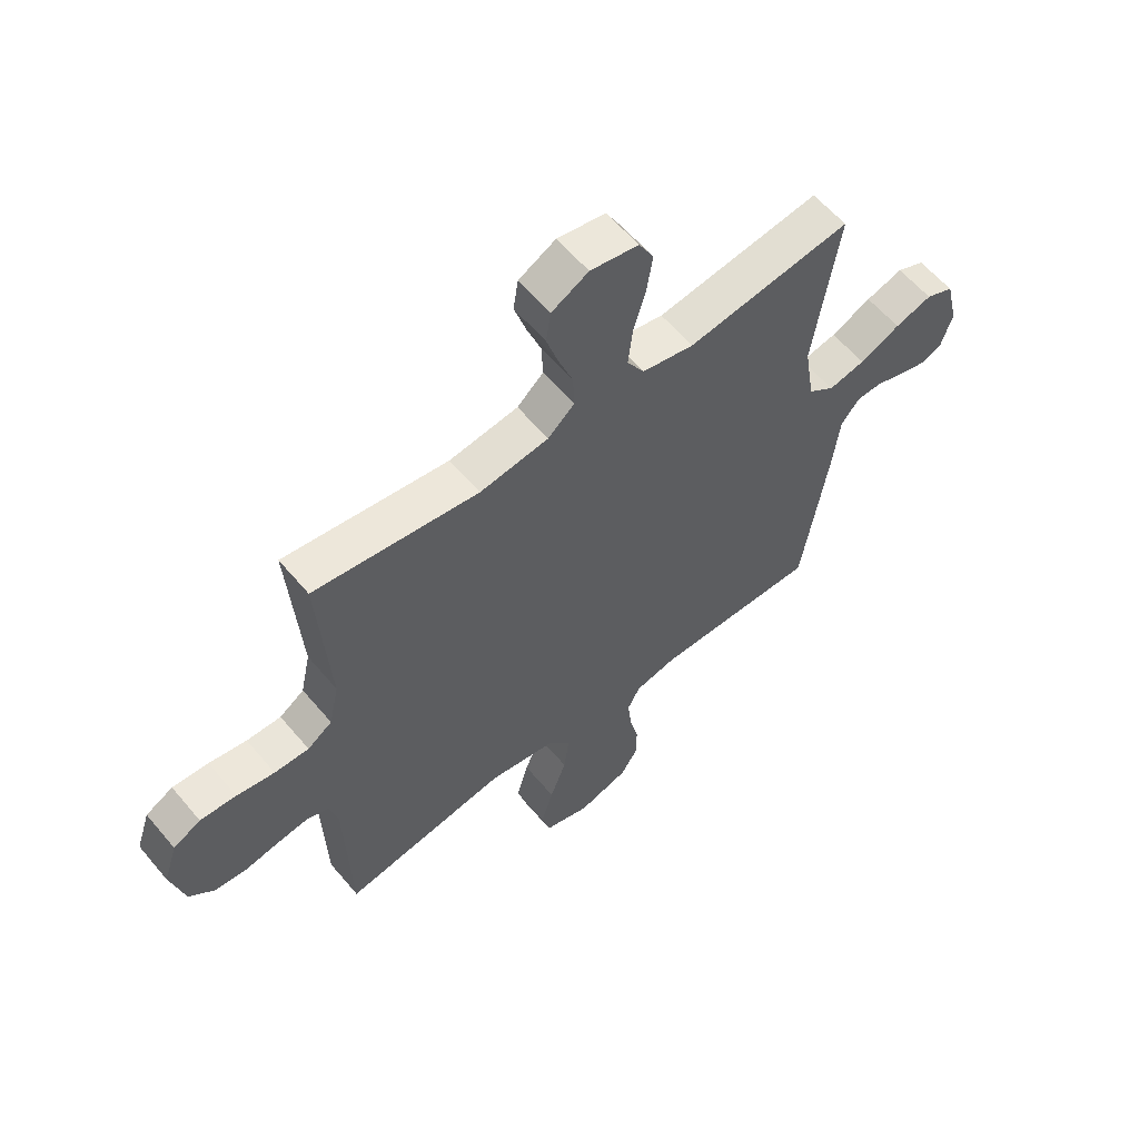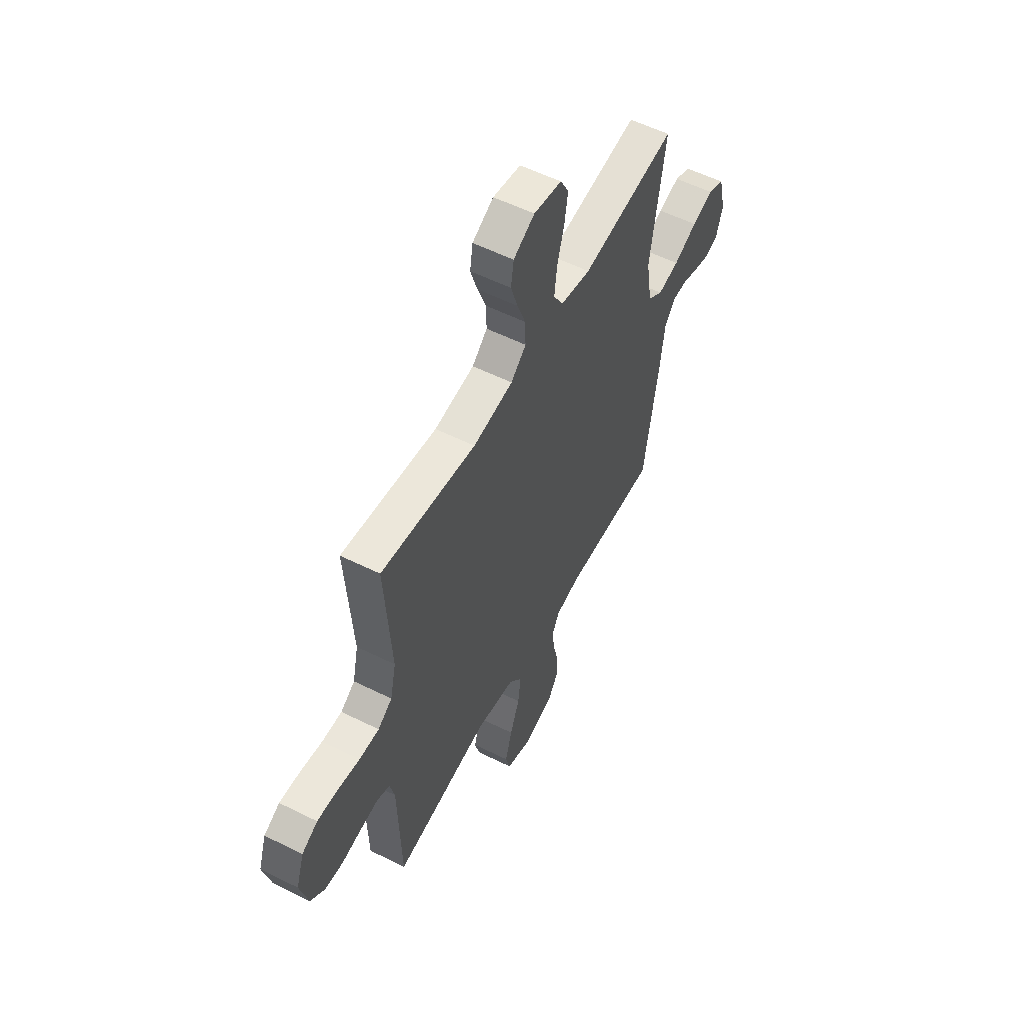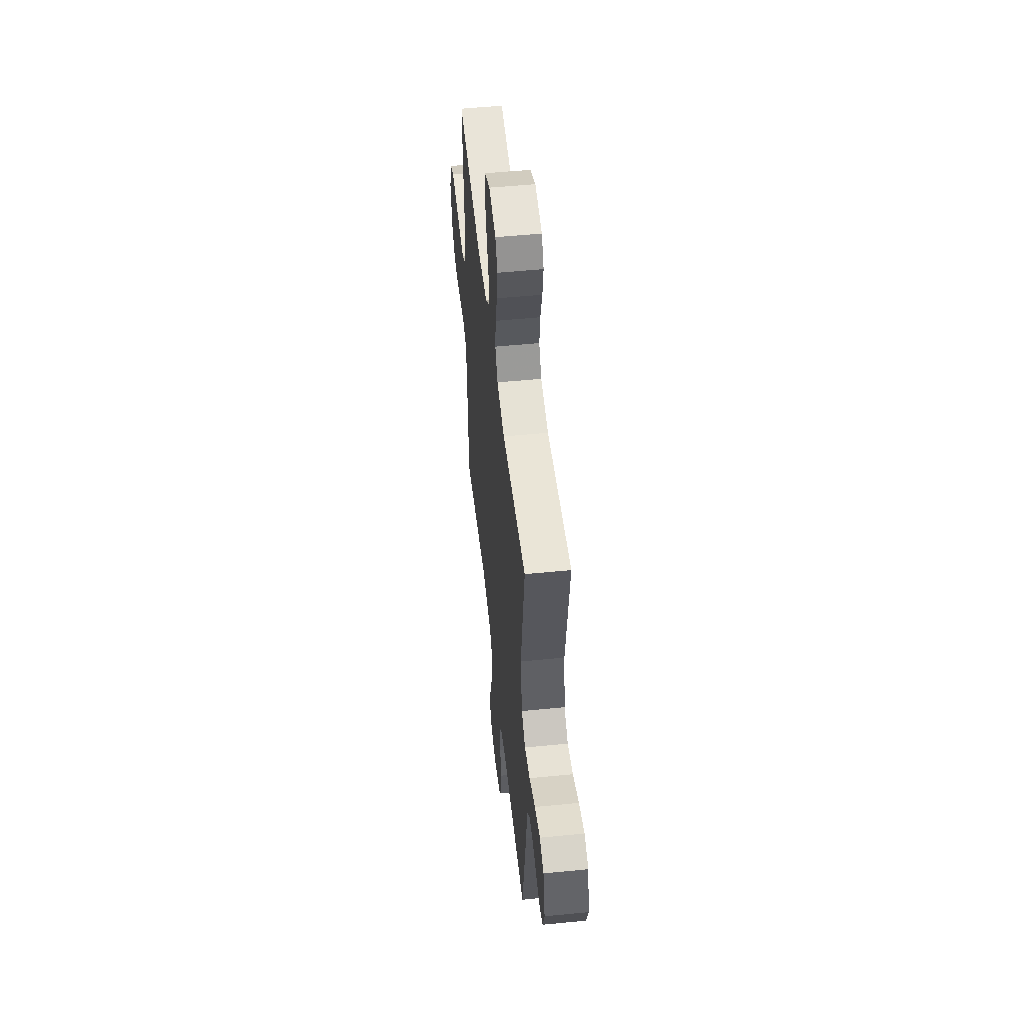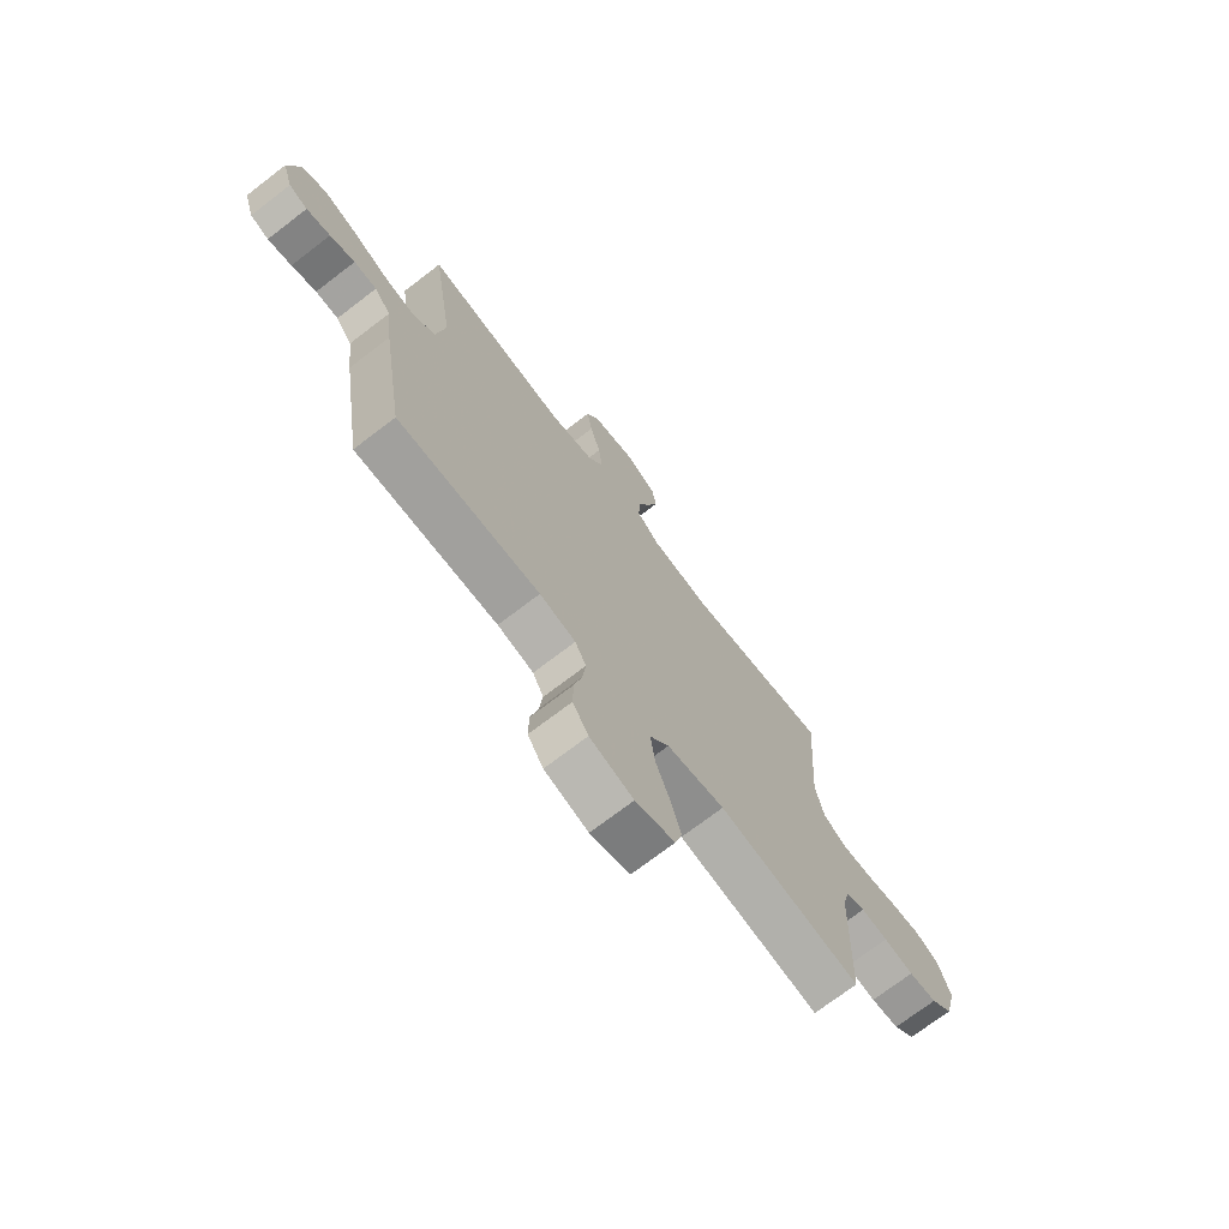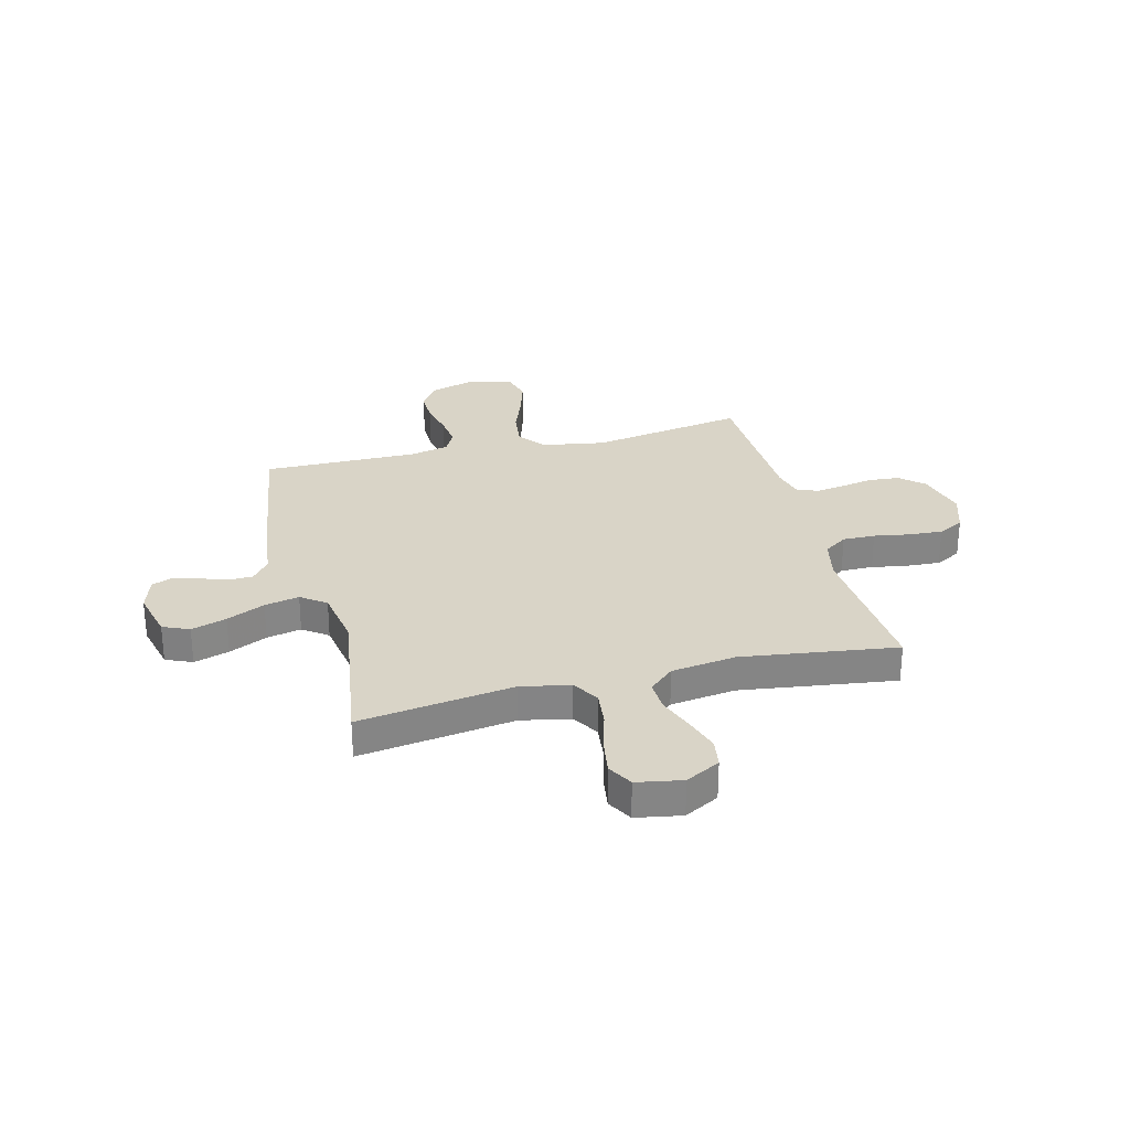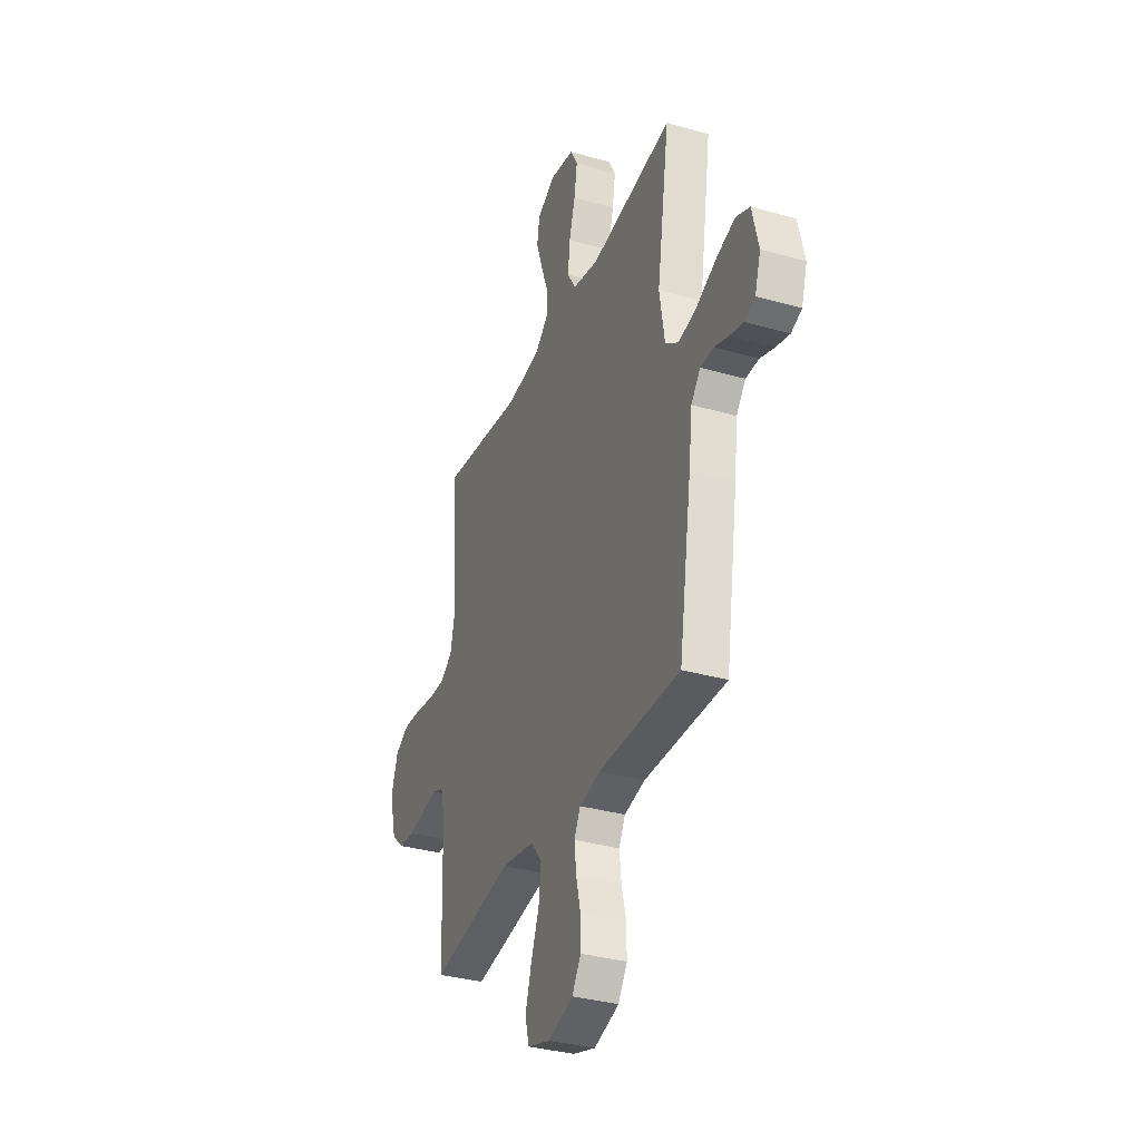
<metadata>
{"format":"obj","ext":"obj","renderer":"f3d","projection":"perspective","resolution":1024,"background":"white","views":[{"elev":59.2,"azim":140.3,"up":"+Z"},{"elev":56.1,"azim":117.6,"up":"+Z"},{"elev":52.6,"azim":-96.1,"up":"+Z"},{"elev":-72.2,"azim":-52.5,"up":"+Z"},{"elev":28.7,"azim":-14.4,"up":"+Y"},{"elev":-34.1,"azim":-111.1,"up":"+Z"}]}
</metadata>
<code>
v -0.5 0.07 0.5
v -0.2 0.07 0.458
v -0.105 0.07 0.478
v -0.074 0.07 0.529
v -0.082 0.07 0.599
v -0.104 0.07 0.675
v -0.115 0.07 0.744
v -0.088 0.07 0.793
v 0 0.07 0.809
v 0.067 0.07 0.773
v 0.076 0.07 0.716
v 0.054 0.07 0.648
v 0.028 0.07 0.579
v 0.026 0.07 0.518
v 0.074 0.07 0.475
v 0.2 0.07 0.458
v 0.5 0.07 0.5
v 0.479 0.07 0.2
v 0.497 0.07 0.117
v 0.542 0.07 0.086
v 0.605 0.07 0.087
v 0.674 0.07 0.099
v 0.74 0.07 0.103
v 0.79 0.07 0.076
v 0.815 0.07 0
v 0.79 0.07 -0.098
v 0.744 0.07 -0.139
v 0.685 0.07 -0.144
v 0.622 0.07 -0.132
v 0.566 0.07 -0.124
v 0.525 0.07 -0.14
v 0.51 0.07 -0.2
v 0.5 0.07 -0.5
v 0.2 0.07 -0.45
v 0.078 0.07 -0.471
v 0.037 0.07 -0.523
v 0.046 0.07 -0.595
v 0.076 0.07 -0.674
v 0.098 0.07 -0.748
v 0.083 0.07 -0.803
v 0 0.07 -0.829
v -0.092 0.07 -0.801
v -0.125 0.07 -0.75
v -0.124 0.07 -0.685
v -0.108 0.07 -0.618
v -0.101 0.07 -0.557
v -0.124 0.07 -0.513
v -0.2 0.07 -0.496
v -0.5 0.07 -0.5
v -0.547 0.07 -0.2
v -0.56 0.07 -0.093
v -0.594 0.07 -0.051
v -0.642 0.07 -0.05
v -0.694 0.07 -0.069
v -0.744 0.07 -0.082
v -0.783 0.07 -0.067
v -0.804 0.07 0
v -0.781 0.07 0.096
v -0.73 0.07 0.118
v -0.662 0.07 0.097
v -0.588 0.07 0.063
v -0.521 0.07 0.049
v -0.473 0.07 0.084
v -0.454 0.07 0.2
v -0.5 0 0.5
v -0.2 0 0.458
v -0.105 0 0.478
v -0.074 0 0.529
v -0.082 0 0.599
v -0.104 0 0.675
v -0.115 0 0.744
v -0.088 0 0.793
v 0 0 0.809
v 0.067 0 0.773
v 0.076 0 0.716
v 0.054 0 0.648
v 0.028 0 0.579
v 0.026 0 0.518
v 0.074 0 0.475
v 0.2 0 0.458
v 0.5 0 0.5
v 0.479 0 0.2
v 0.497 0 0.117
v 0.542 0 0.086
v 0.605 0 0.087
v 0.674 0 0.099
v 0.74 0 0.103
v 0.79 0 0.076
v 0.815 0 0
v 0.79 0 -0.098
v 0.744 0 -0.139
v 0.685 0 -0.144
v 0.622 0 -0.132
v 0.566 0 -0.124
v 0.525 0 -0.14
v 0.51 0 -0.2
v 0.5 0 -0.5
v 0.2 0 -0.45
v 0.078 0 -0.471
v 0.037 0 -0.523
v 0.046 0 -0.595
v 0.076 0 -0.674
v 0.098 0 -0.748
v 0.083 0 -0.803
v 0 0 -0.829
v -0.092 0 -0.801
v -0.125 0 -0.75
v -0.124 0 -0.685
v -0.108 0 -0.618
v -0.101 0 -0.557
v -0.124 0 -0.513
v -0.2 0 -0.496
v -0.5 0 -0.5
v -0.547 0 -0.2
v -0.56 0 -0.093
v -0.594 0 -0.051
v -0.642 0 -0.05
v -0.694 0 -0.069
v -0.744 0 -0.082
v -0.783 0 -0.067
v -0.804 0 0
v -0.781 0 0.096
v -0.73 0 0.118
v -0.662 0 0.097
v -0.588 0 0.063
v -0.521 0 0.049
v -0.473 0 0.084
v -0.454 0 0.2
f 58 59 60 61
f 58 61 62
f 57 58 62
f 56 57 62
f 53 54 55 56
f 53 56 62
f 52 53 62 63
f 48 49 50 51
f 47 48 51 52
f 42 43 44 45
f 42 45 46
f 41 42 46
f 40 41 46
f 37 38 39 40
f 37 40 46 47
f 32 33 34
f 31 32 34 35
f 26 27 28 29
f 26 29 30
f 25 26 30
f 24 25 30 31
f 21 22 23 24
f 20 21 24 31
f 16 17 18
f 15 16 18 19
f 10 11 12 13
f 8 9 10 13
f 8 13 14
f 5 6 7 8
f 4 5 8 14
f 3 4 14 15
f 64 1 2
f 63 64 2 3
f 36 37 47 52
f 35 36 52 63
f 19 20 31 35
f 19 35 63
f 3 15 19 63
f 125 124 123 122
f 126 125 122
f 126 122 121
f 126 121 120
f 120 119 118 117
f 126 120 117
f 127 126 117 116
f 115 114 113 112
f 116 115 112 111
f 109 108 107 106
f 110 109 106
f 110 106 105
f 110 105 104
f 104 103 102 101
f 111 110 104 101
f 98 97 96
f 99 98 96 95
f 93 92 91 90
f 94 93 90
f 94 90 89
f 95 94 89 88
f 88 87 86 85
f 95 88 85 84
f 82 81 80
f 83 82 80 79
f 77 76 75 74
f 77 74 73 72
f 78 77 72
f 72 71 70 69
f 78 72 69 68
f 79 78 68 67
f 66 65 128
f 67 66 128 127
f 116 111 101 100
f 127 116 100 99
f 99 95 84 83
f 127 99 83
f 127 83 79 67
f 1 65 66 2
f 2 66 67 3
f 3 67 68 4
f 4 68 69 5
f 5 69 70 6
f 6 70 71 7
f 7 71 72 8
f 8 72 73 9
f 9 73 74 10
f 10 74 75 11
f 11 75 76 12
f 12 76 77 13
f 13 77 78 14
f 14 78 79 15
f 15 79 80 16
f 16 80 81 17
f 17 81 82 18
f 18 82 83 19
f 19 83 84 20
f 20 84 85 21
f 21 85 86 22
f 22 86 87 23
f 23 87 88 24
f 24 88 89 25
f 25 89 90 26
f 26 90 91 27
f 27 91 92 28
f 28 92 93 29
f 29 93 94 30
f 30 94 95 31
f 31 95 96 32
f 32 96 97 33
f 33 97 98 34
f 34 98 99 35
f 35 99 100 36
f 36 100 101 37
f 37 101 102 38
f 38 102 103 39
f 39 103 104 40
f 40 104 105 41
f 41 105 106 42
f 42 106 107 43
f 43 107 108 44
f 44 108 109 45
f 45 109 110 46
f 46 110 111 47
f 47 111 112 48
f 48 112 113 49
f 49 113 114 50
f 50 114 115 51
f 51 115 116 52
f 52 116 117 53
f 53 117 118 54
f 54 118 119 55
f 55 119 120 56
f 56 120 121 57
f 57 121 122 58
f 58 122 123 59
f 59 123 124 60
f 60 124 125 61
f 61 125 126 62
f 62 126 127 63
f 63 127 128 64
f 64 128 65 1

</code>
